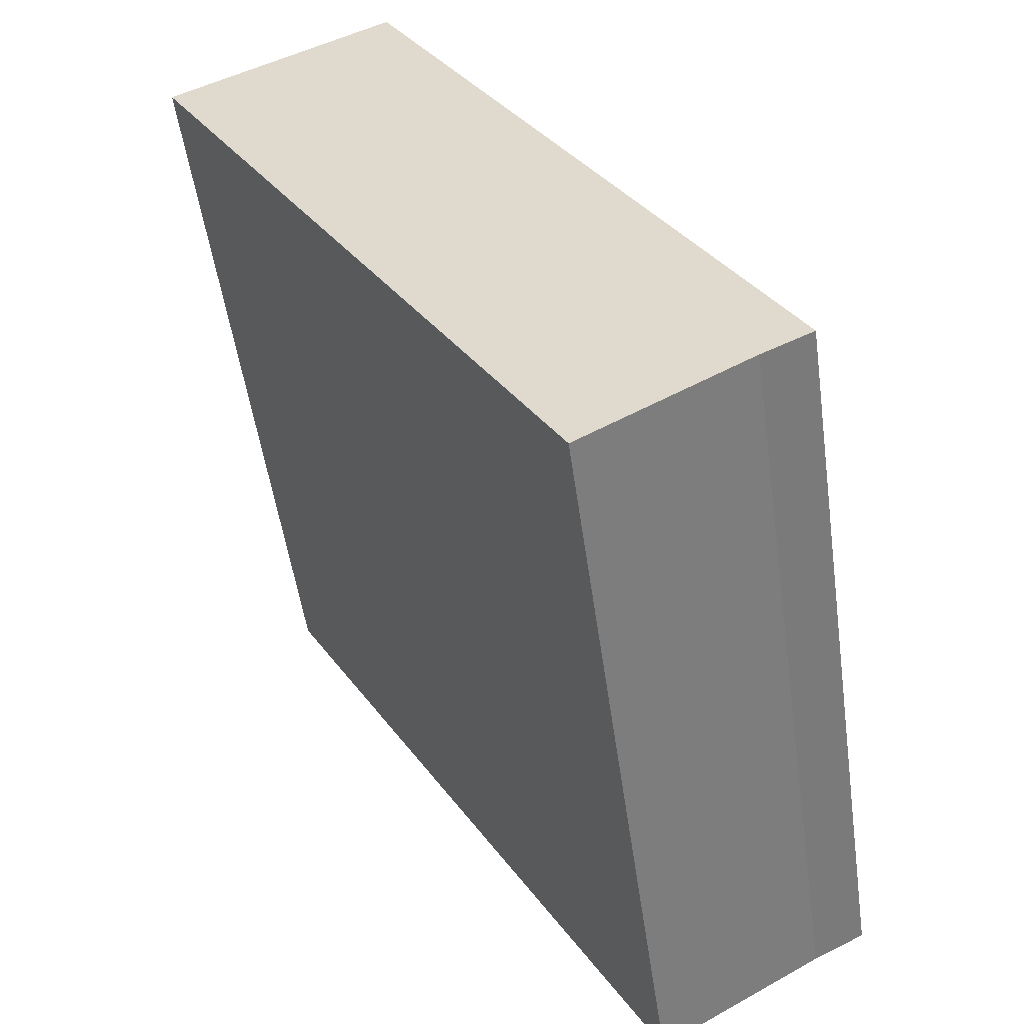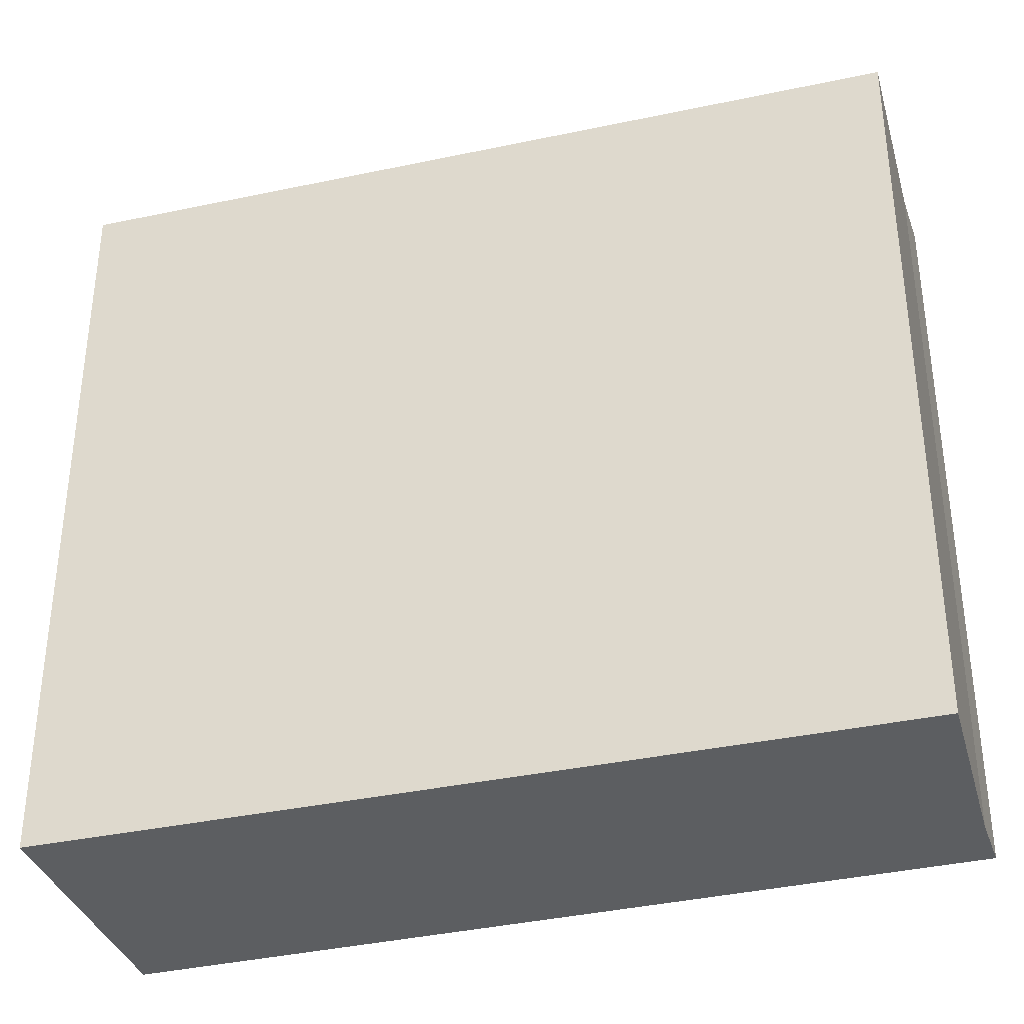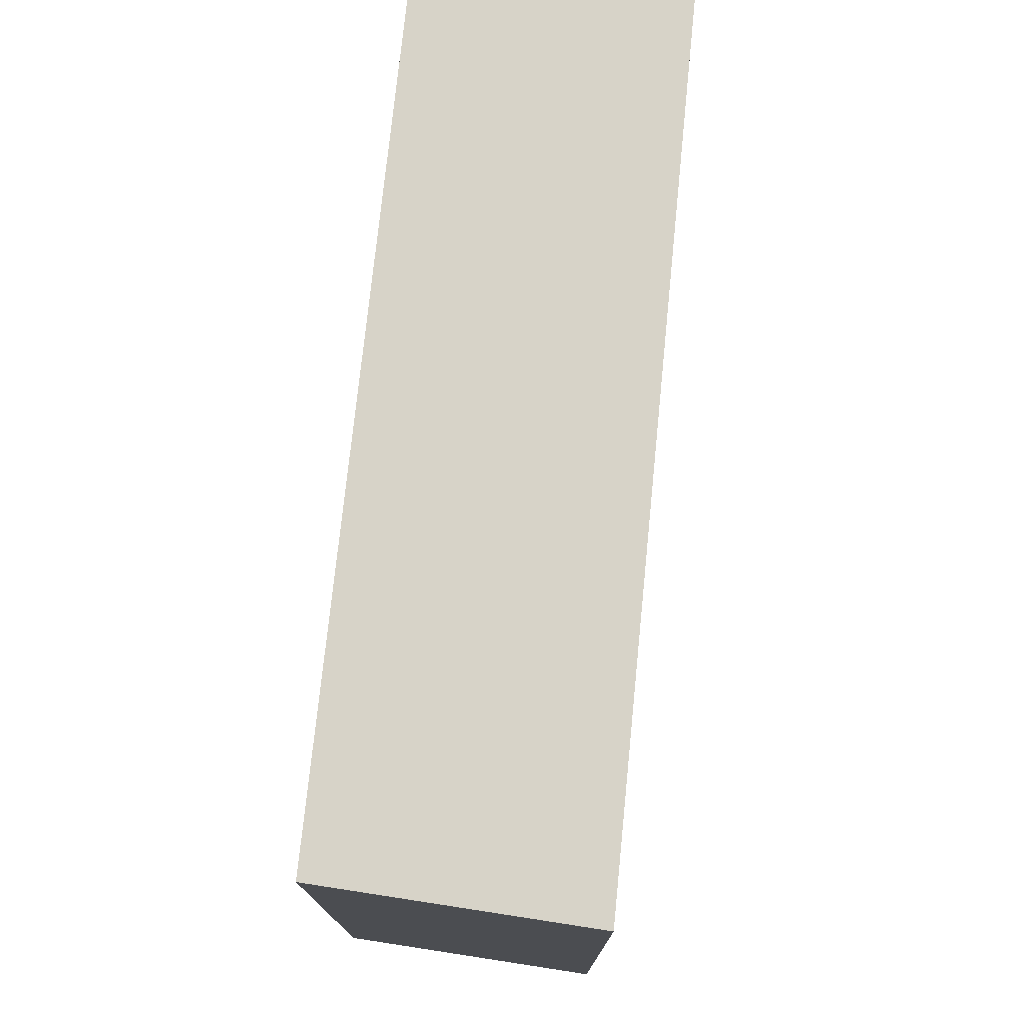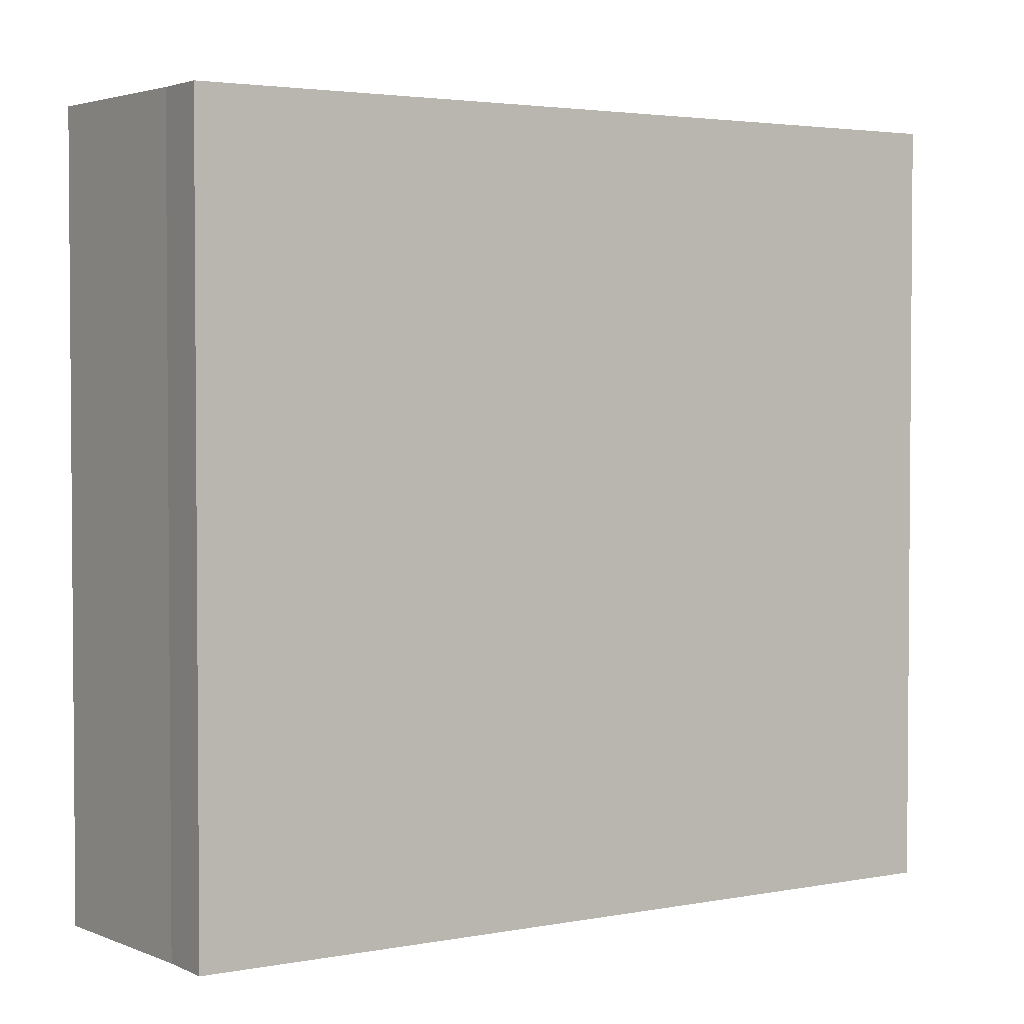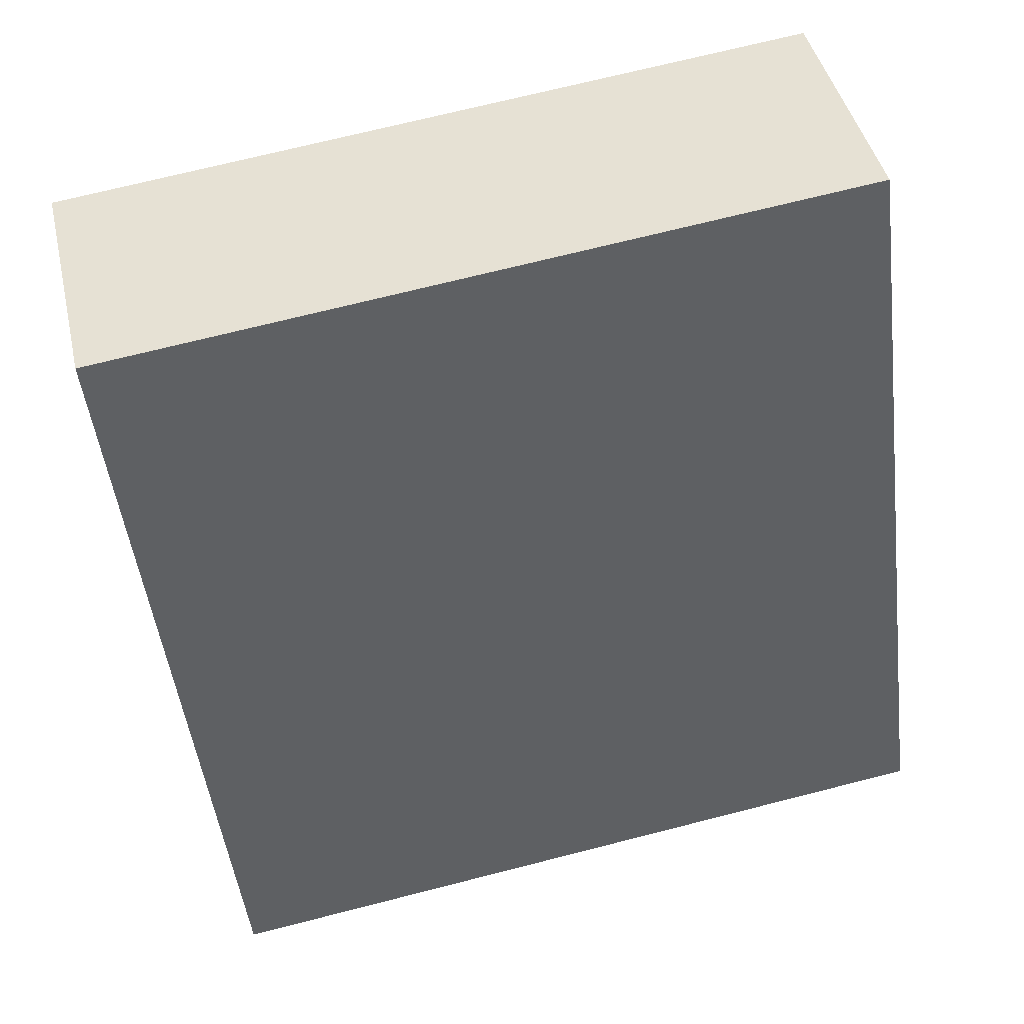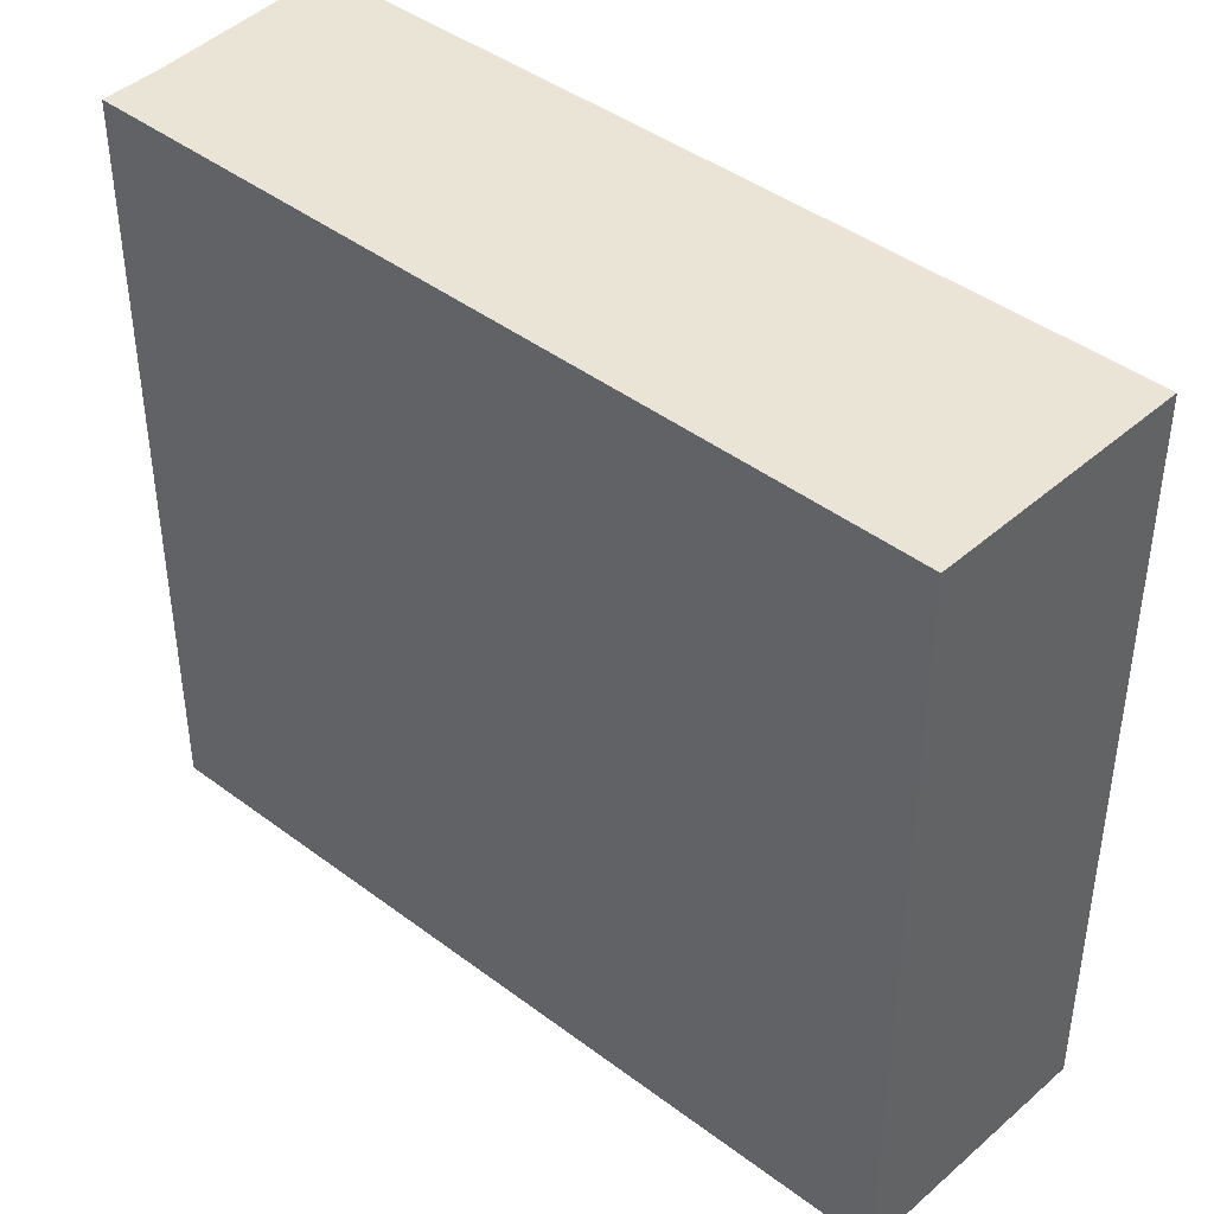
<metadata>
{"format":"obj","ext":"obj","renderer":"f3d","projection":"perspective","resolution":1024,"background":"white","views":[{"elev":-52.6,"azim":-171.9,"up":"+Z"},{"elev":-37.3,"azim":135.4,"up":"+Y"},{"elev":77.2,"azim":35.6,"up":"+Y"},{"elev":2.9,"azim":-95.0,"up":"+Y"},{"elev":70.8,"azim":-104.3,"up":"+Z"},{"elev":43.6,"azim":-19.0,"up":"+Y"}]}
</metadata>
<code>
v  1.47 5.196 -0.837
v  2.751 5.196 4.88
v  4.32 5.196 4.086
v  0.946 5.196 -0.529
v  0.346 5.196 -0.177
v  0 5.196 3.182e-16
v  0 0 0
v  2.751 -2.988e-16 4.88
v  4.32 -2.502e-16 4.086
v  1.47 5.125e-17 -0.837
v  0.346 1.084e-17 -0.177
v  0.946 3.239e-17 -0.529
g defaultobject
f 1 2 3
f 2 1 4
f 2 4 5
f 2 5 6
f 7 2 6
f 2 7 8
f 8 3 2
f 3 8 9
f 9 1 3
f 1 9 10
f 11 6 5
f 6 11 7
f 10 4 1
f 4 10 5
f 5 10 11
f 11 10 12
f 7 9 8
f 9 7 11
f 9 11 12
f 9 12 10

</code>
